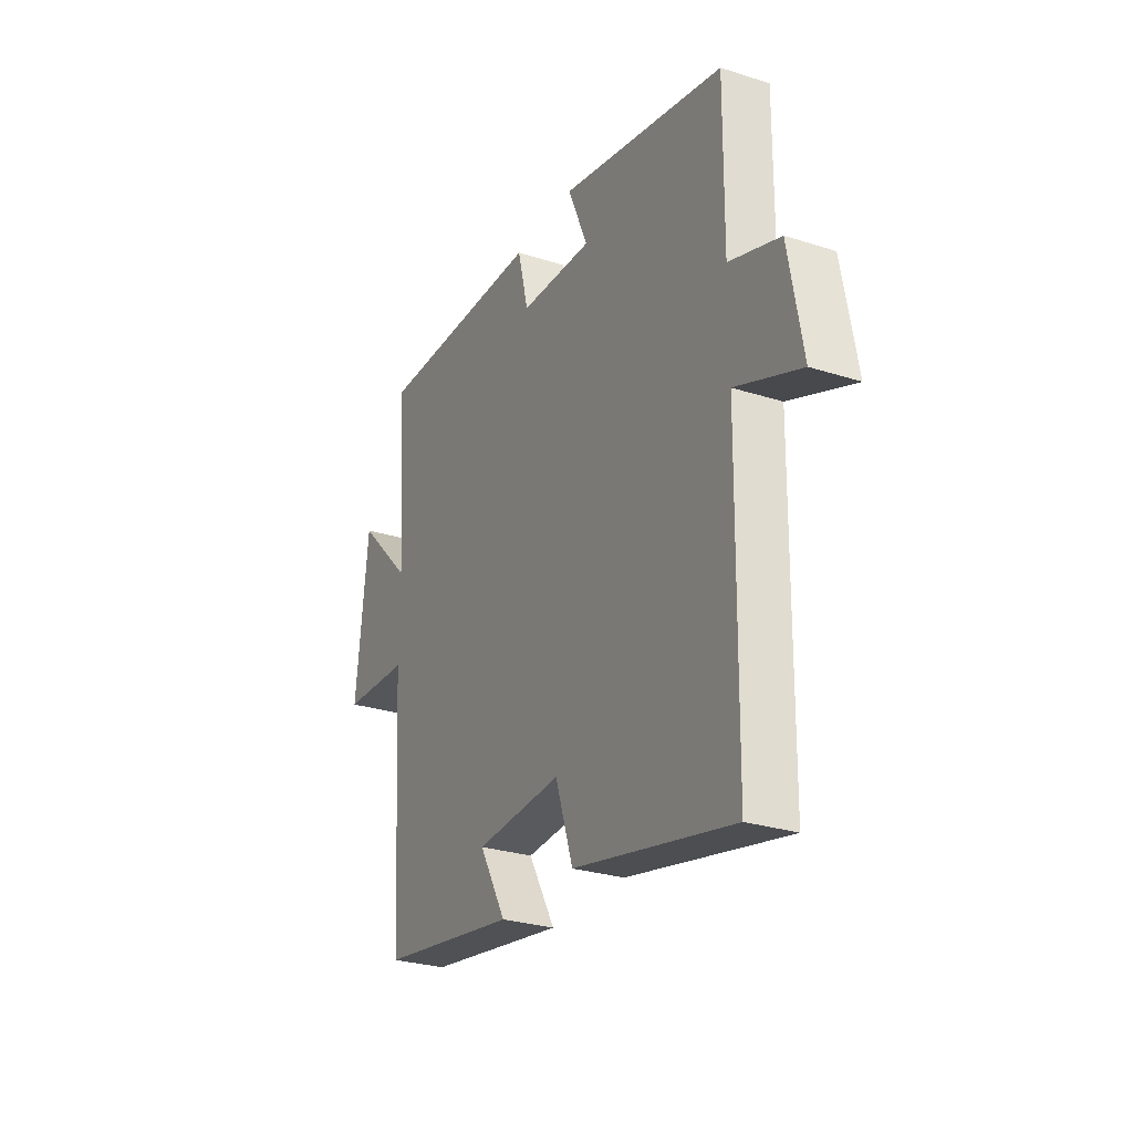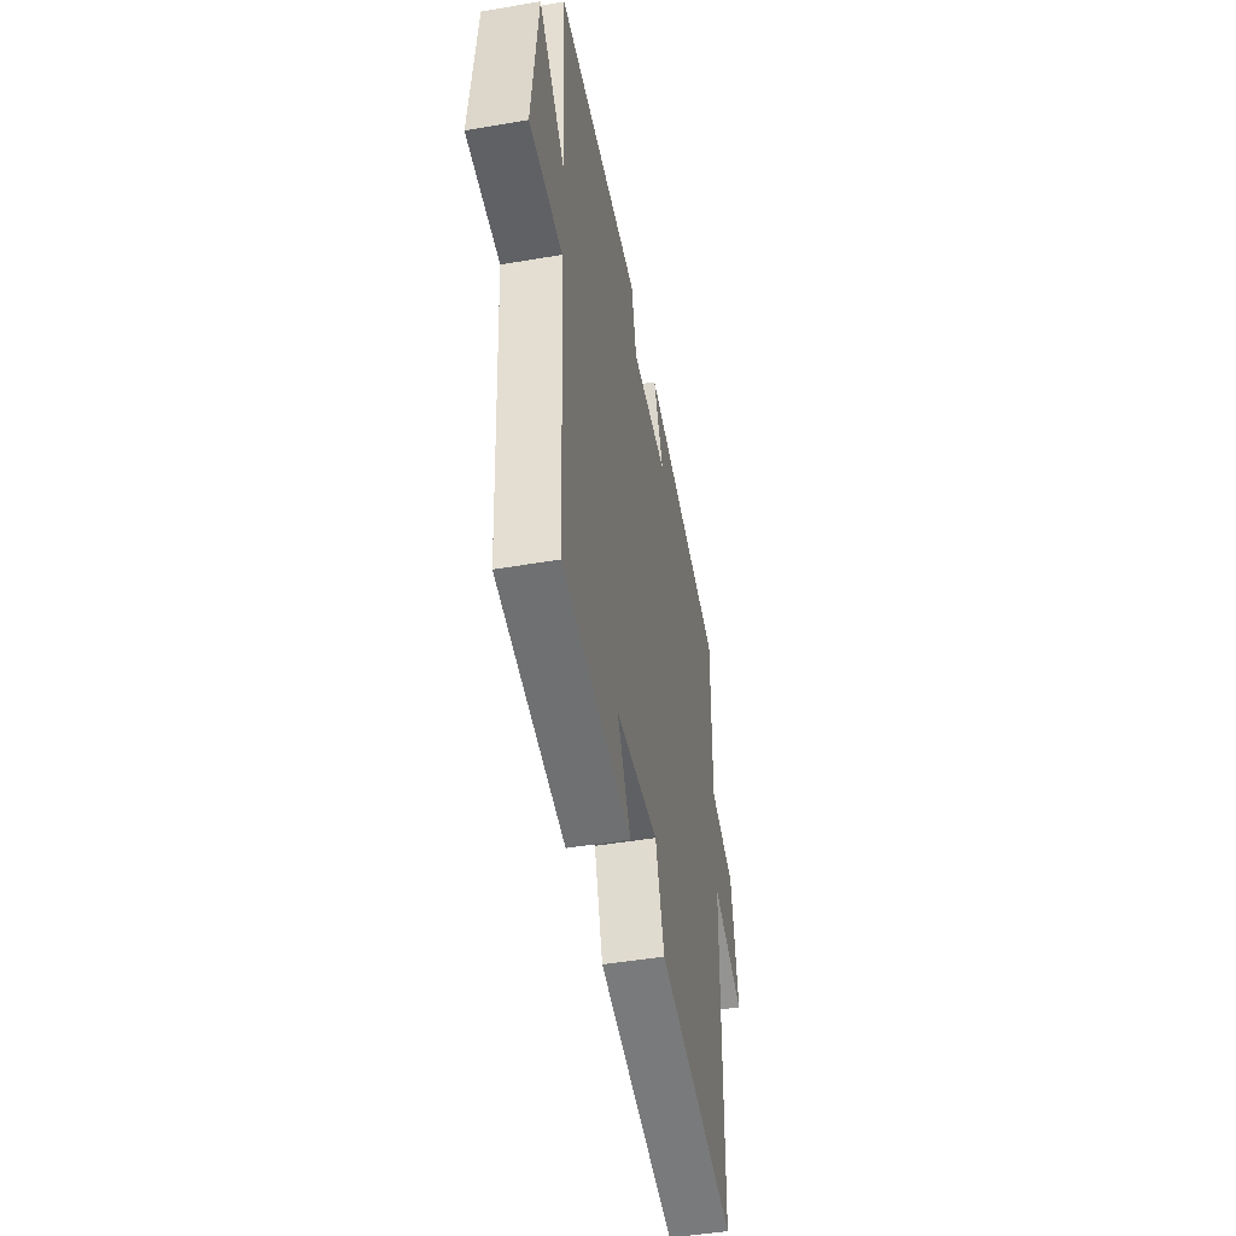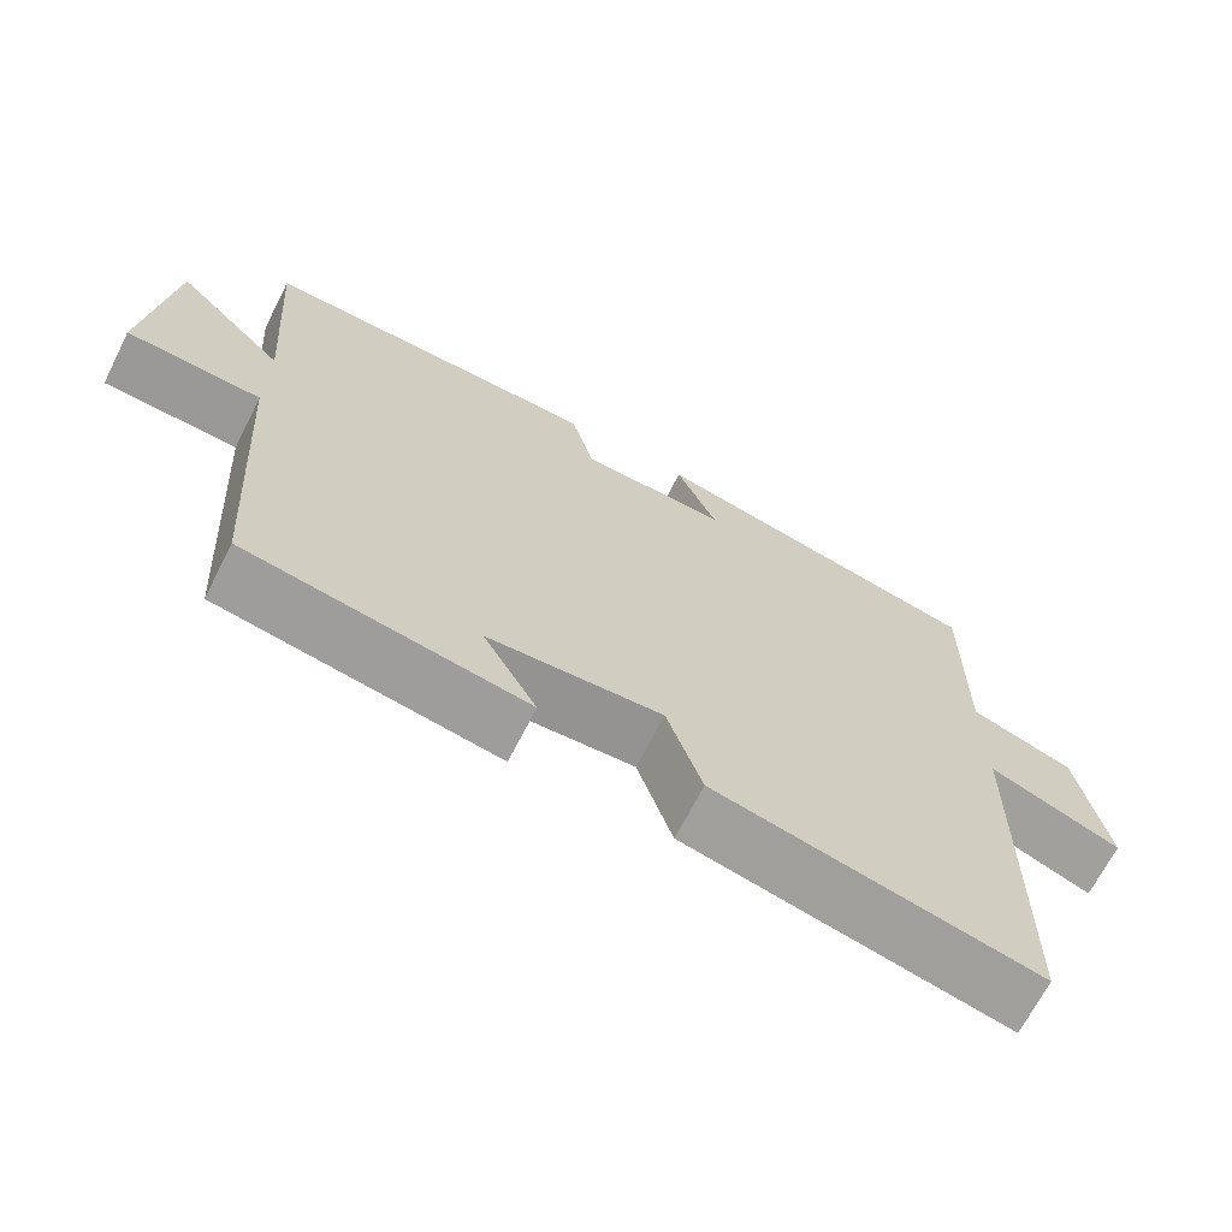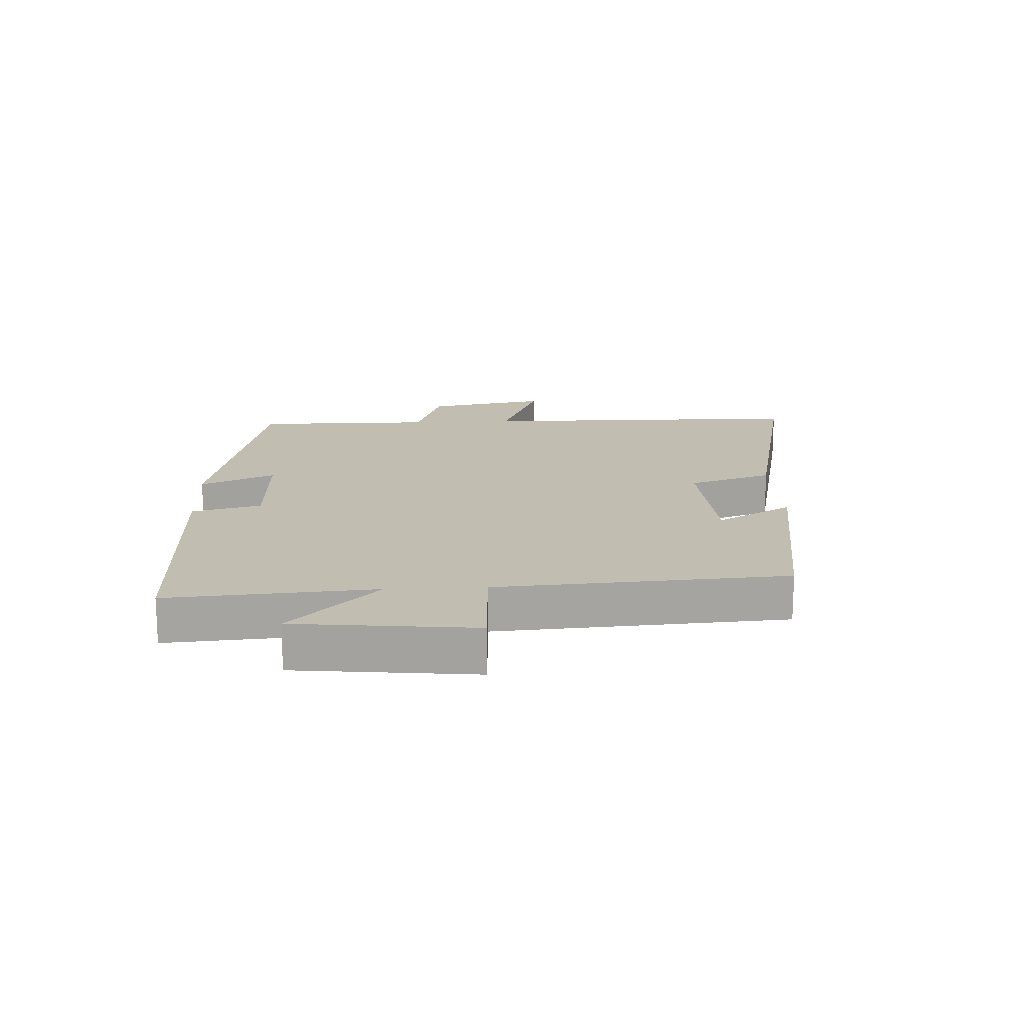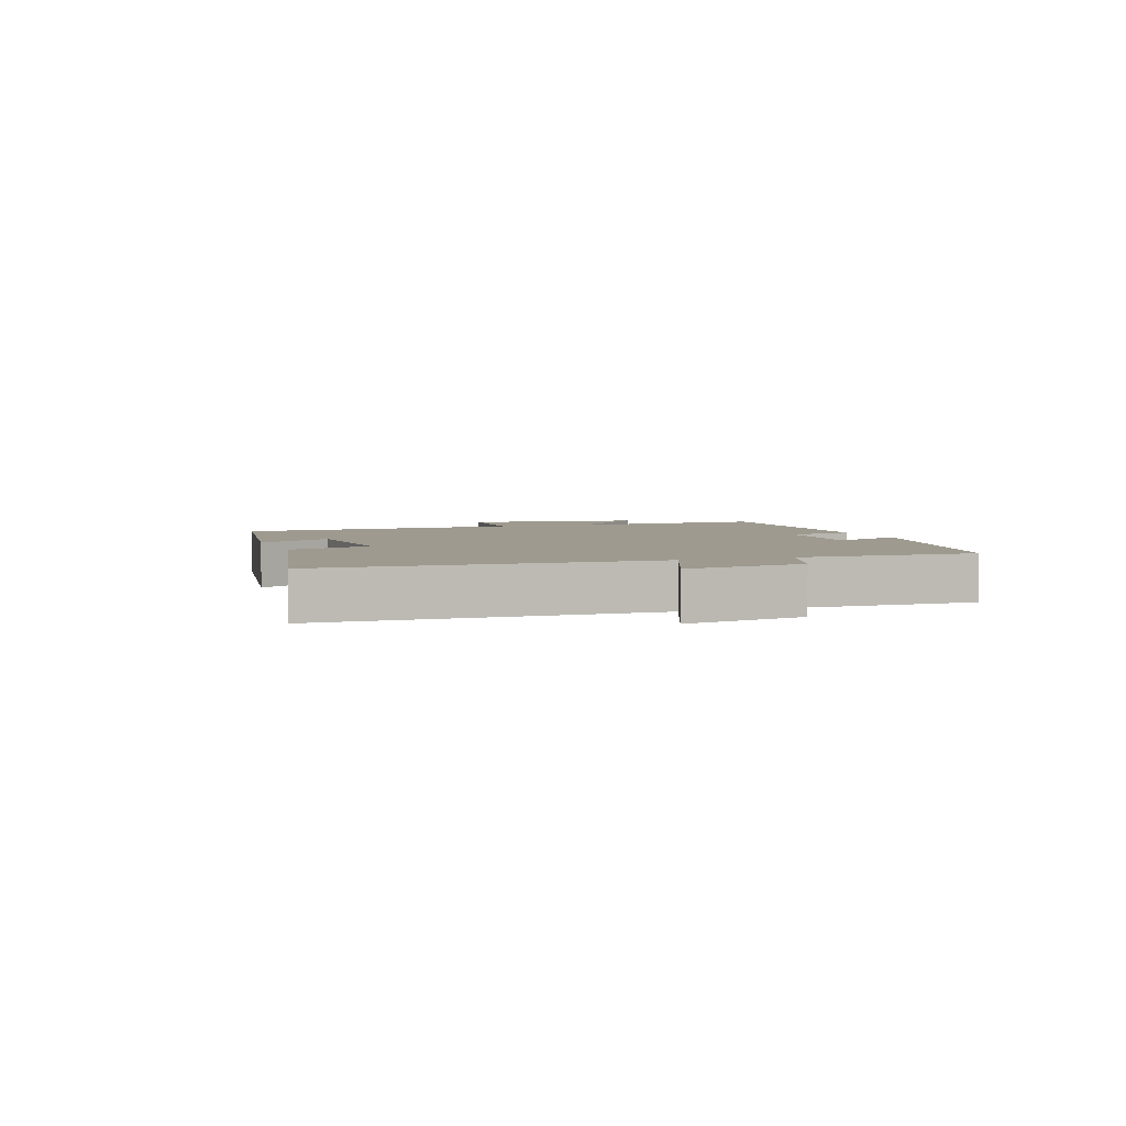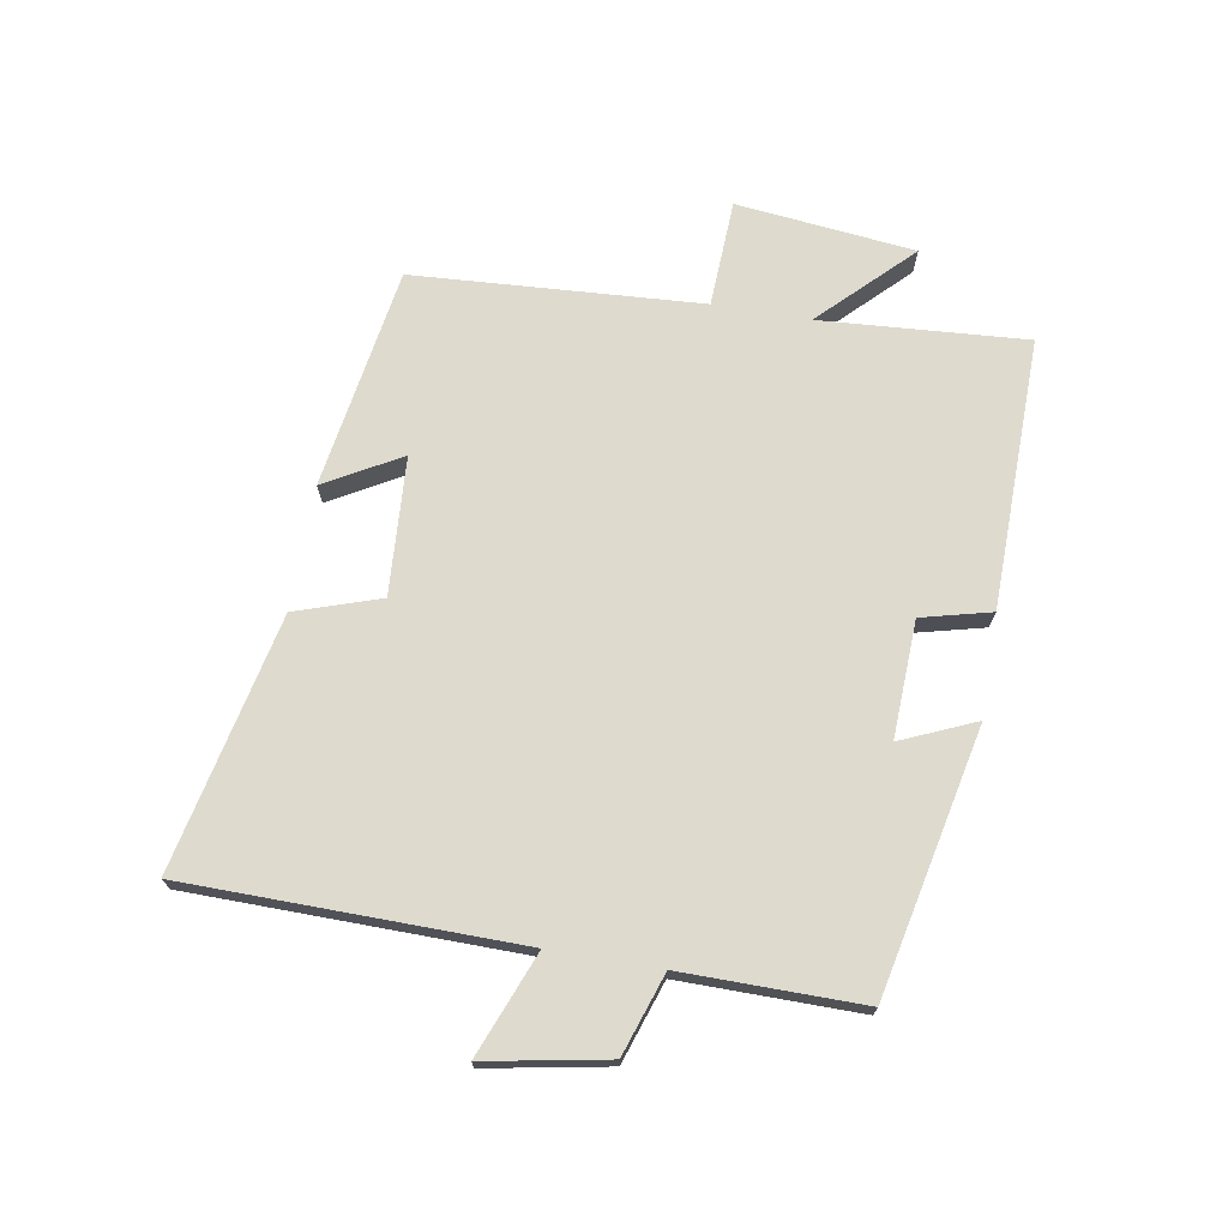
<metadata>
{"format":"obj","ext":"obj","renderer":"f3d","projection":"perspective","resolution":1024,"background":"white","views":[{"elev":-27.8,"azim":-116.0,"up":"+Z"},{"elev":-46.2,"azim":101.1,"up":"+Z"},{"elev":-68.1,"azim":153.0,"up":"+Z"},{"elev":16.9,"azim":87.0,"up":"+Y"},{"elev":3.7,"azim":-109.6,"up":"+Y"},{"elev":71.2,"azim":-80.3,"up":"+Y"}]}
</metadata>
<code>
v 0.471 0.07 -0.443
v 0.114 0.07 -0.5
v 0.183 0.07 -0.378
v -0.039 0.07 -0.364
v -0.084 0.07 -0.5
v -0.493 0.07 -0.589
v -0.5 0.07 -0.055
v -0.666 0.07 -0.121
v -0.63 0.07 0.075
v -0.5 0.07 0.119
v -0.502 0.07 0.408
v -0.077 0.07 0.5
v -0.129 0.07 0.38
v 0.059 0.07 0.388
v 0.087 0.07 0.5
v 0.523 0.07 0.507
v 0.5 0.07 0.175
v 0.641 0.07 0.317
v 0.673 0.07 0.029
v 0.5 0.07 0.021
v 0.471 0 -0.443
v 0.114 0 -0.5
v 0.183 0 -0.378
v -0.039 0 -0.364
v -0.084 0 -0.5
v -0.493 0 -0.589
v -0.5 0 -0.055
v -0.666 0 -0.121
v -0.63 0 0.075
v -0.5 0 0.119
v -0.502 0 0.408
v -0.077 0 0.5
v -0.129 0 0.38
v 0.059 0 0.388
v 0.087 0 0.5
v 0.523 0 0.507
v 0.5 0 0.175
v 0.641 0 0.317
v 0.673 0 0.029
v 0.5 0 0.021
f 17 18 19 20
f 17 20 1 2
f 14 15 16 17
f 13 14 17
f 10 11 12 13
f 10 13 17
f 7 8 9 10
f 4 5 6 7
f 3 4 7 10
f 17 2 3
f 3 10 17
f 40 39 38 37
f 22 21 40 37
f 37 36 35 34
f 37 34 33
f 33 32 31 30
f 37 33 30
f 30 29 28 27
f 27 26 25 24
f 30 27 24 23
f 23 22 37
f 37 30 23
f 1 21 22 2
f 2 22 23 3
f 3 23 24 4
f 4 24 25 5
f 5 25 26 6
f 6 26 27 7
f 7 27 28 8
f 8 28 29 9
f 9 29 30 10
f 10 30 31 11
f 11 31 32 12
f 12 32 33 13
f 13 33 34 14
f 14 34 35 15
f 15 35 36 16
f 16 36 37 17
f 17 37 38 18
f 18 38 39 19
f 19 39 40 20
f 20 40 21 1

</code>
